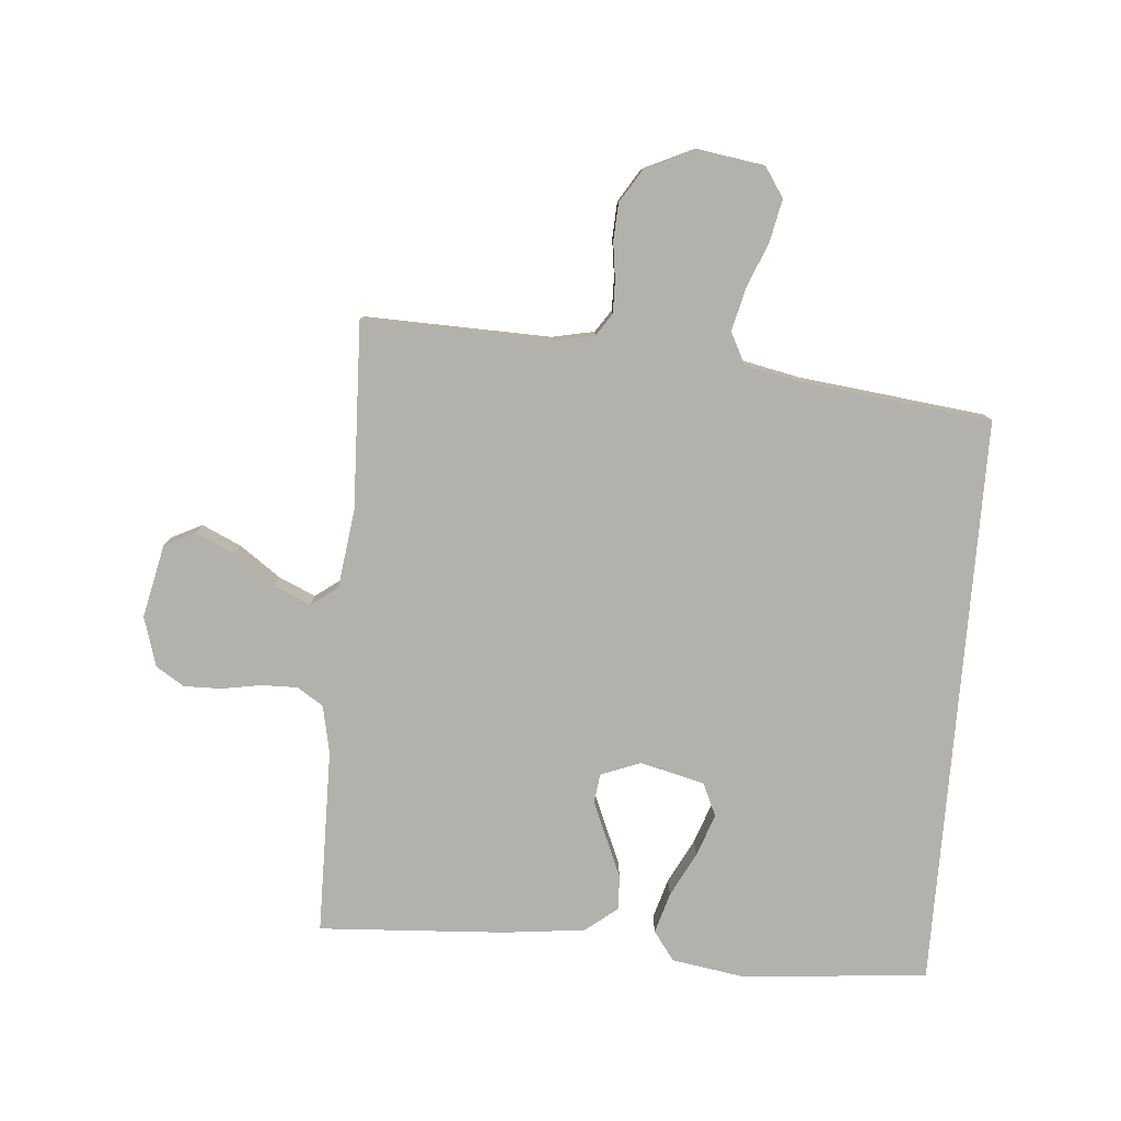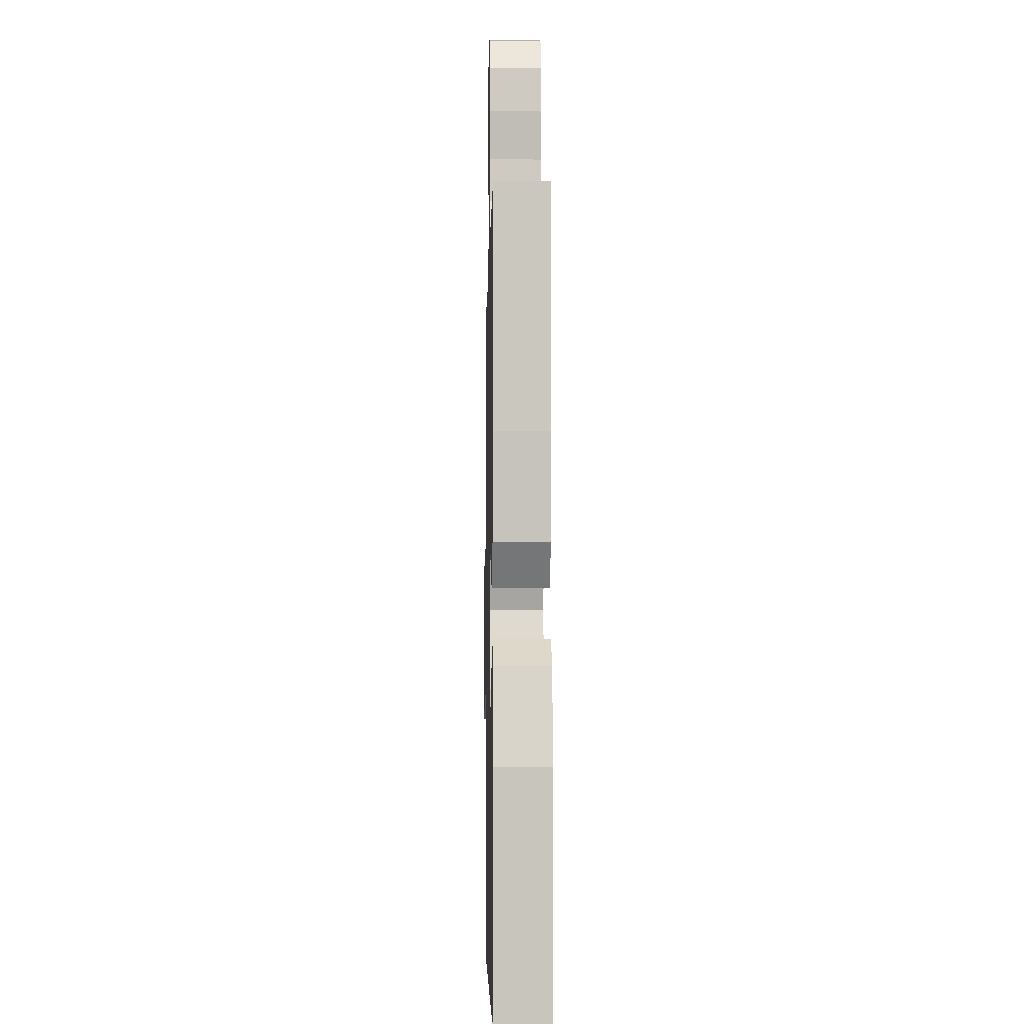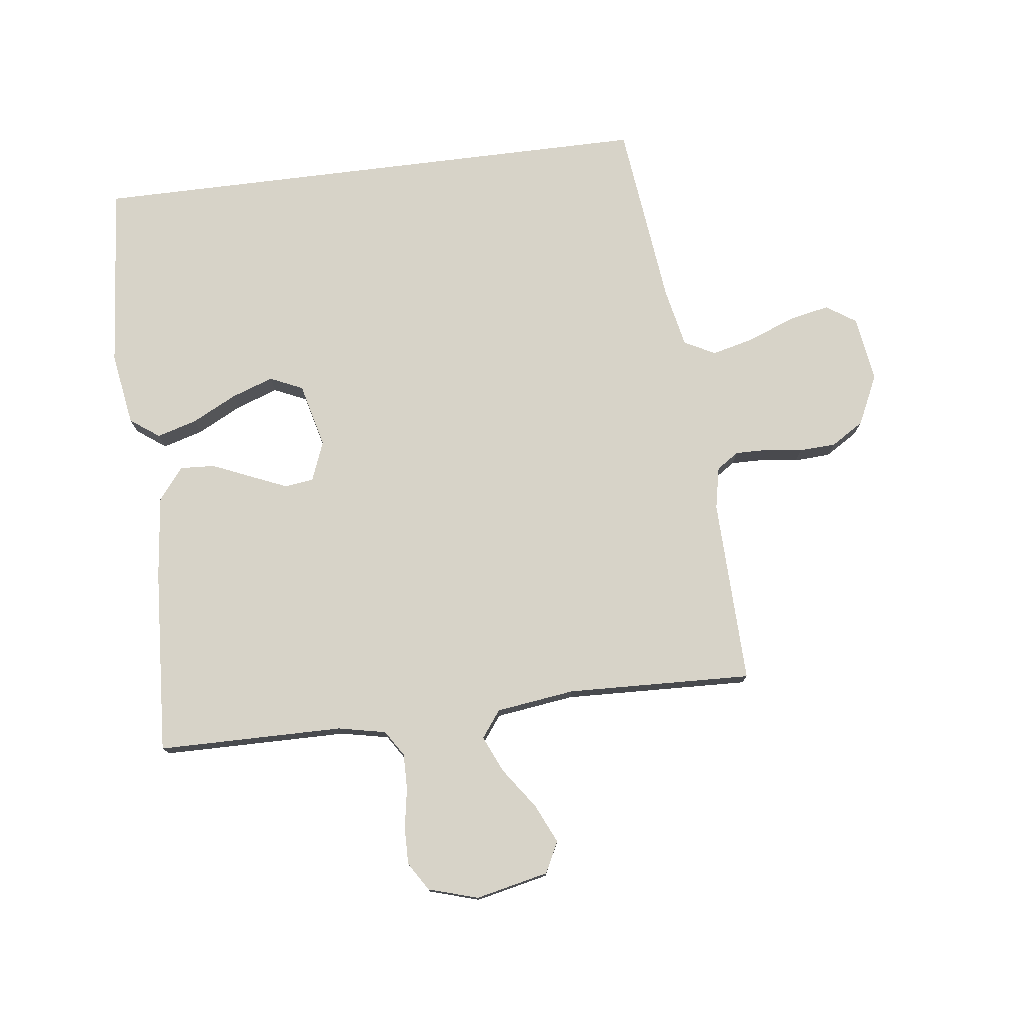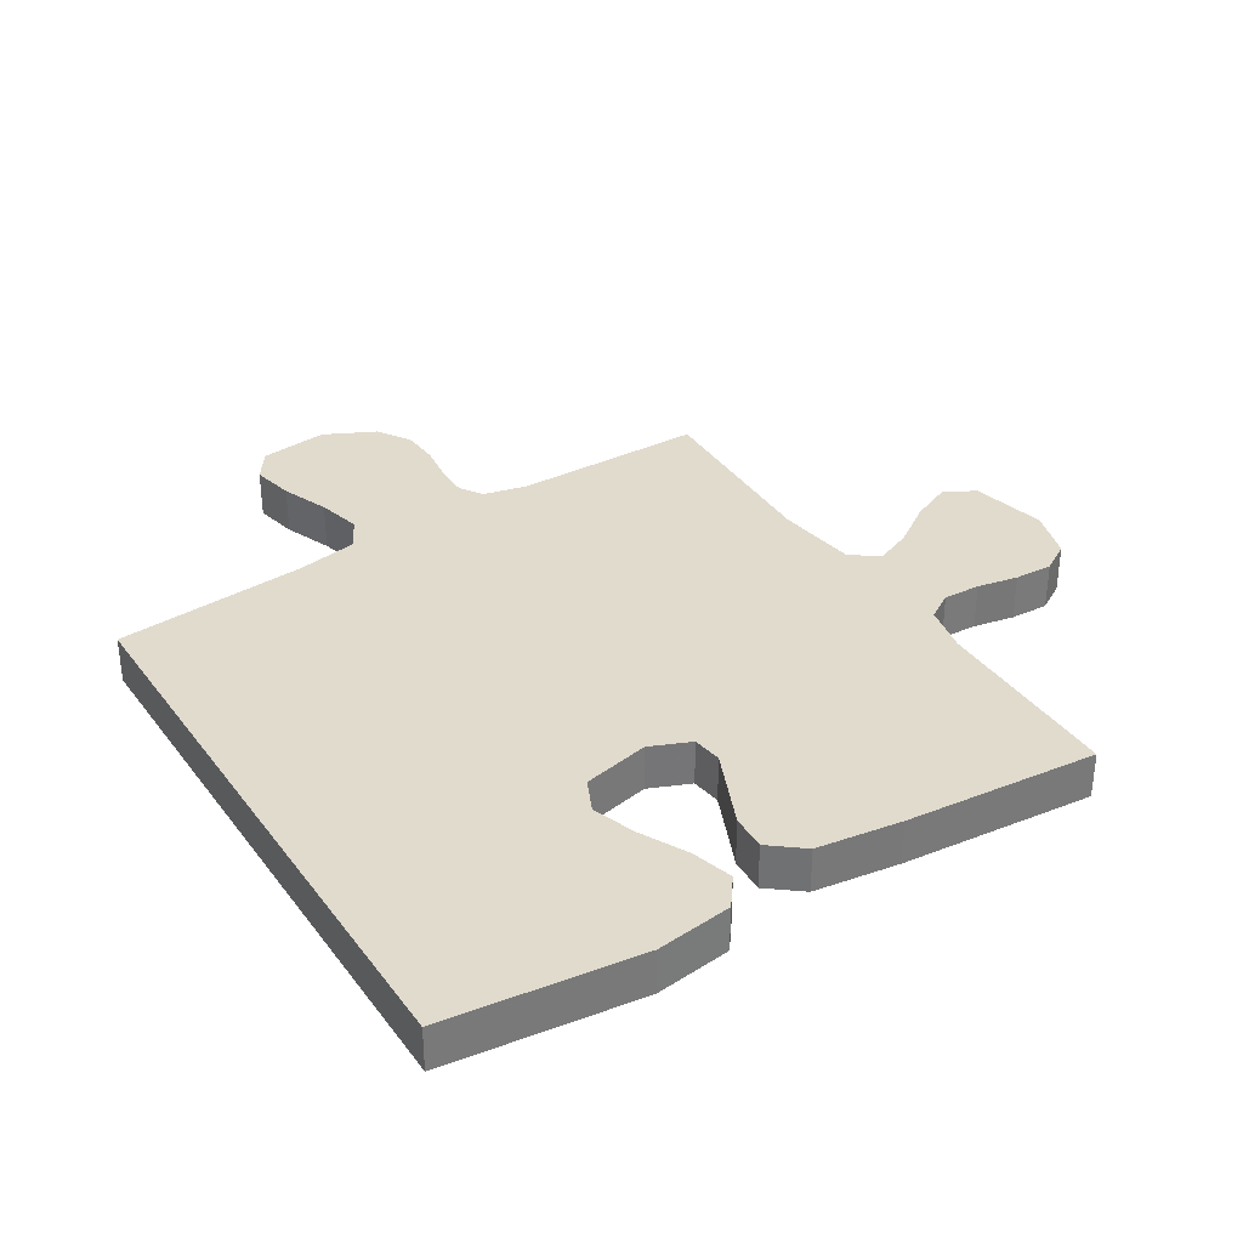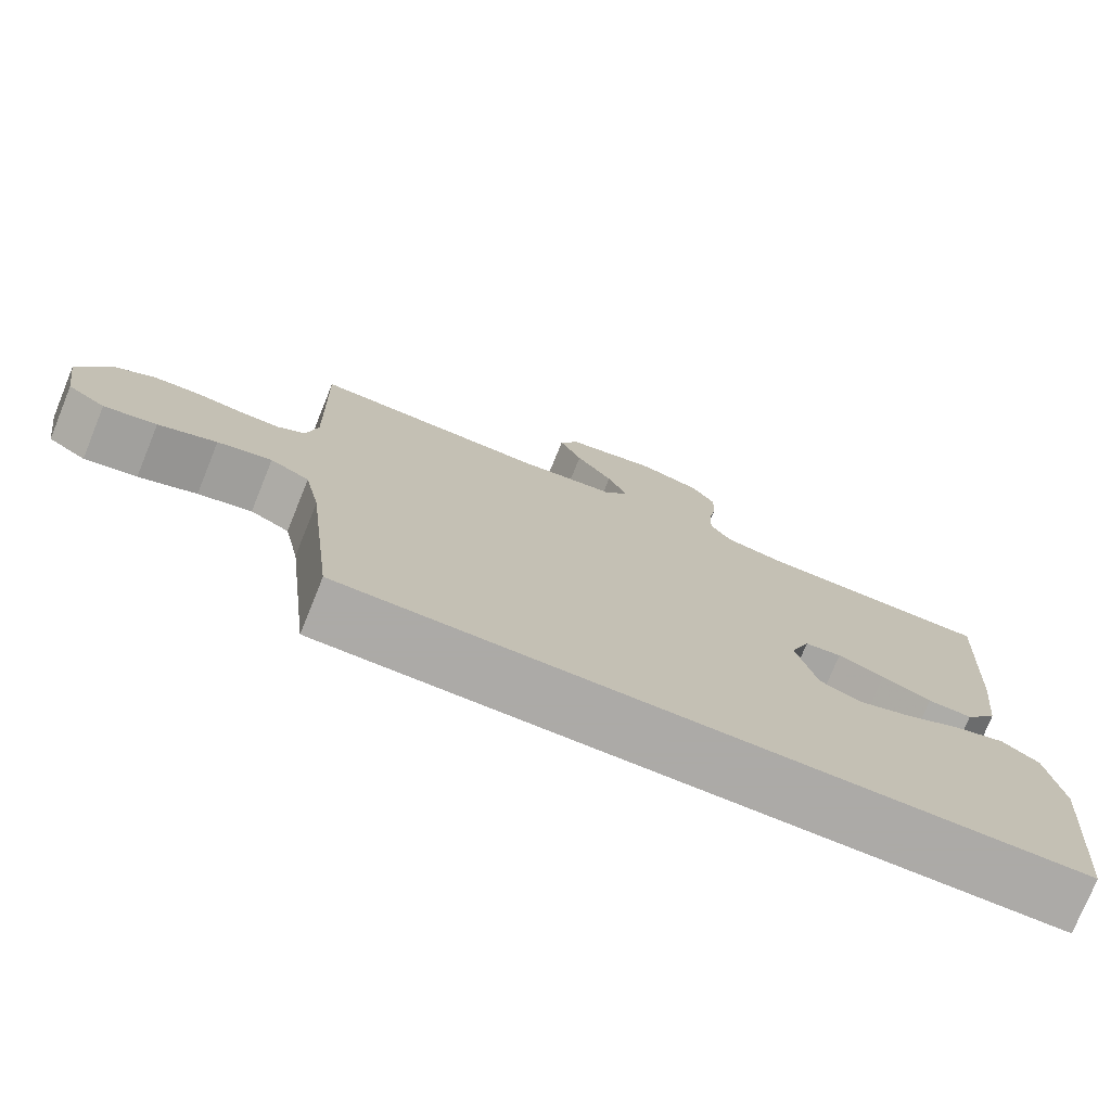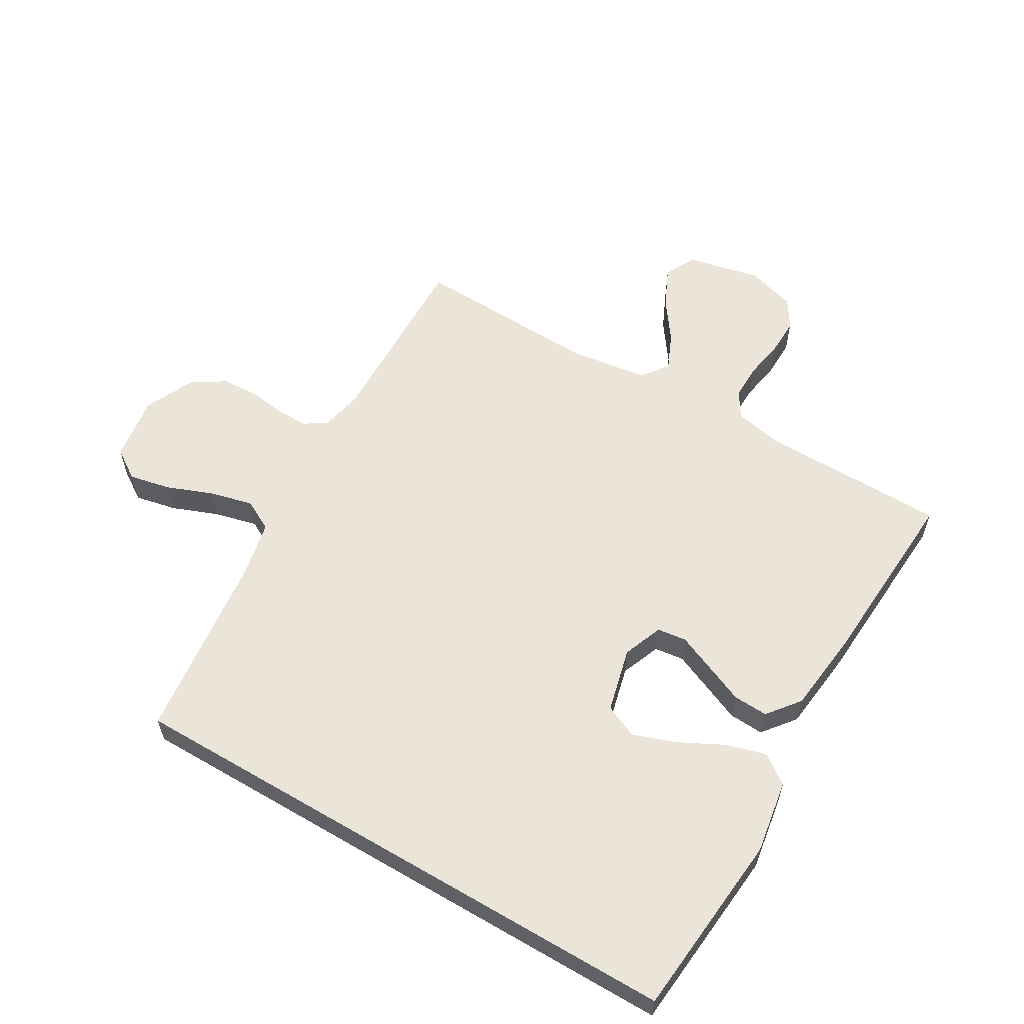
<metadata>
{"format":"obj","ext":"obj","renderer":"f3d","projection":"perspective","resolution":1024,"background":"white","views":[{"elev":-79.0,"azim":85.3,"up":"+Y"},{"elev":-5.0,"azim":-91.1,"up":"+Z"},{"elev":76.7,"azim":-7.1,"up":"+Y"},{"elev":33.8,"azim":-121.4,"up":"+Y"},{"elev":-76.0,"azim":157.9,"up":"+Z"},{"elev":58.8,"azim":-149.5,"up":"+Y"}]}
</metadata>
<code>
v -0.5 0.07 0.5
v -0.2 0.07 0.503
v -0.123 0.07 0.519
v -0.096 0.07 0.561
v -0.097 0.07 0.619
v -0.108 0.07 0.683
v -0.109 0.07 0.743
v -0.08 0.07 0.789
v 0 0.07 0.813
v 0.118 0.07 0.787
v 0.143 0.07 0.737
v 0.114 0.07 0.674
v 0.067 0.07 0.608
v 0.041 0.07 0.549
v 0.073 0.07 0.506
v 0.2 0.07 0.489
v 0.5 0.07 0.5
v 0.492 0.07 0.2
v 0.506 0.07 0.132
v 0.542 0.07 0.108
v 0.594 0.07 0.109
v 0.654 0.07 0.117
v 0.713 0.07 0.114
v 0.766 0.07 0.081
v 0.804 0.07 0
v 0.788 0.07 -0.106
v 0.74 0.07 -0.138
v 0.673 0.07 -0.124
v 0.599 0.07 -0.095
v 0.53 0.07 -0.078
v 0.48 0.07 -0.104
v 0.46 0.07 -0.2
v 0.425 0.07 -0.5
v -0.499 0.07 -0.5
v -0.526 0.07 -0.2
v -0.507 0.07 -0.082
v -0.46 0.07 -0.048
v -0.395 0.07 -0.067
v -0.323 0.07 -0.104
v -0.255 0.07 -0.128
v -0.202 0.07 -0.104
v -0.176 0.07 0
v -0.201 0.07 0.064
v -0.248 0.07 0.07
v -0.307 0.07 0.045
v -0.37 0.07 0.018
v -0.426 0.07 0.015
v -0.467 0.07 0.067
v -0.482 0.07 0.2
v -0.5 0 0.5
v -0.2 0 0.503
v -0.123 0 0.519
v -0.096 0 0.561
v -0.097 0 0.619
v -0.108 0 0.683
v -0.109 0 0.743
v -0.08 0 0.789
v 0 0 0.813
v 0.118 0 0.787
v 0.143 0 0.737
v 0.114 0 0.674
v 0.067 0 0.608
v 0.041 0 0.549
v 0.073 0 0.506
v 0.2 0 0.489
v 0.5 0 0.5
v 0.492 0 0.2
v 0.506 0 0.132
v 0.542 0 0.108
v 0.594 0 0.109
v 0.654 0 0.117
v 0.713 0 0.114
v 0.766 0 0.081
v 0.804 0 0
v 0.788 0 -0.106
v 0.74 0 -0.138
v 0.673 0 -0.124
v 0.599 0 -0.095
v 0.53 0 -0.078
v 0.48 0 -0.104
v 0.46 0 -0.2
v 0.425 0 -0.5
v -0.499 0 -0.5
v -0.526 0 -0.2
v -0.507 0 -0.082
v -0.46 0 -0.048
v -0.395 0 -0.067
v -0.323 0 -0.104
v -0.255 0 -0.128
v -0.202 0 -0.104
v -0.176 0 0
v -0.201 0 0.064
v -0.248 0 0.07
v -0.307 0 0.045
v -0.37 0 0.018
v -0.426 0 0.015
v -0.467 0 0.067
v -0.482 0 0.2
f 49 1 2
f 48 49 2
f 47 48 2
f 46 47 2
f 45 46 2
f 44 45 2 3
f 43 44 3 4
f 42 43 4
f 37 38 39
f 36 37 39
f 35 36 39
f 34 35 39
f 33 34 39
f 33 39 40
f 32 33 40 41
f 27 28 29
f 26 27 29
f 25 26 29
f 24 25 29
f 23 24 29
f 22 23 29
f 21 22 29
f 20 21 29 30
f 19 20 30 31
f 16 17 18
f 32 41 42
f 31 32 42
f 19 31 42
f 18 19 42
f 16 18 42
f 15 16 42
f 11 12 13
f 10 11 13
f 9 10 13
f 8 9 13
f 7 8 13
f 6 7 13
f 5 6 13
f 14 15 42 4
f 4 5 13 14
f 51 50 98
f 51 98 97
f 51 97 96
f 51 96 95
f 51 95 94
f 52 51 94 93
f 53 52 93 92
f 53 92 91
f 88 87 86
f 88 86 85
f 88 85 84
f 88 84 83
f 88 83 82
f 89 88 82
f 90 89 82 81
f 78 77 76
f 78 76 75
f 78 75 74
f 78 74 73
f 78 73 72
f 78 72 71
f 78 71 70
f 79 78 70 69
f 80 79 69 68
f 67 66 65
f 91 90 81
f 91 81 80
f 91 80 68
f 91 68 67
f 91 67 65
f 91 65 64
f 62 61 60
f 62 60 59
f 62 59 58
f 62 58 57
f 62 57 56
f 62 56 55
f 62 55 54
f 53 91 64 63
f 63 62 54 53
f 1 50 51 2
f 2 51 52 3
f 3 52 53 4
f 4 53 54 5
f 5 54 55 6
f 6 55 56 7
f 7 56 57 8
f 8 57 58 9
f 9 58 59 10
f 10 59 60 11
f 11 60 61 12
f 12 61 62 13
f 13 62 63 14
f 14 63 64 15
f 15 64 65 16
f 16 65 66 17
f 17 66 67 18
f 18 67 68 19
f 19 68 69 20
f 20 69 70 21
f 21 70 71 22
f 22 71 72 23
f 23 72 73 24
f 24 73 74 25
f 25 74 75 26
f 26 75 76 27
f 27 76 77 28
f 28 77 78 29
f 29 78 79 30
f 30 79 80 31
f 31 80 81 32
f 32 81 82 33
f 33 82 83 34
f 34 83 84 35
f 35 84 85 36
f 36 85 86 37
f 37 86 87 38
f 38 87 88 39
f 39 88 89 40
f 40 89 90 41
f 41 90 91 42
f 42 91 92 43
f 43 92 93 44
f 44 93 94 45
f 45 94 95 46
f 46 95 96 47
f 47 96 97 48
f 48 97 98 49
f 49 98 50 1

</code>
